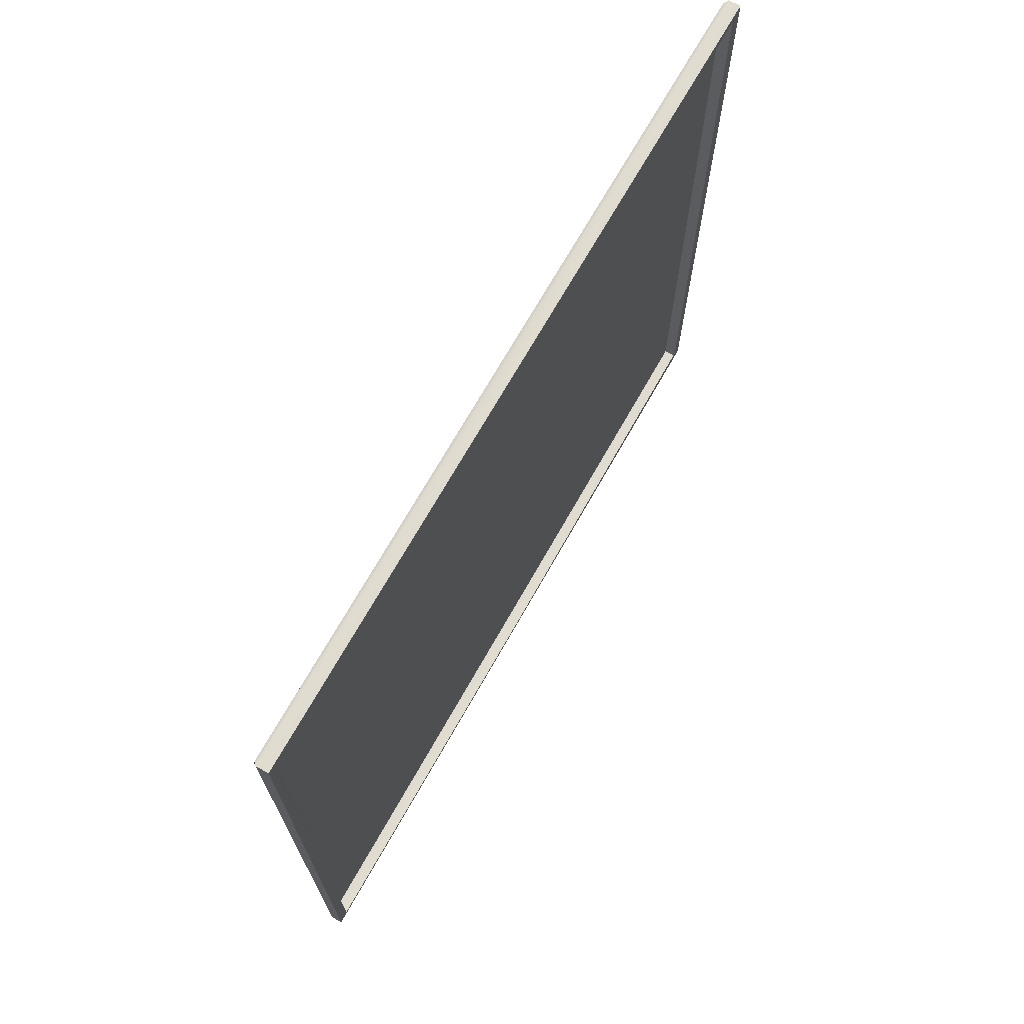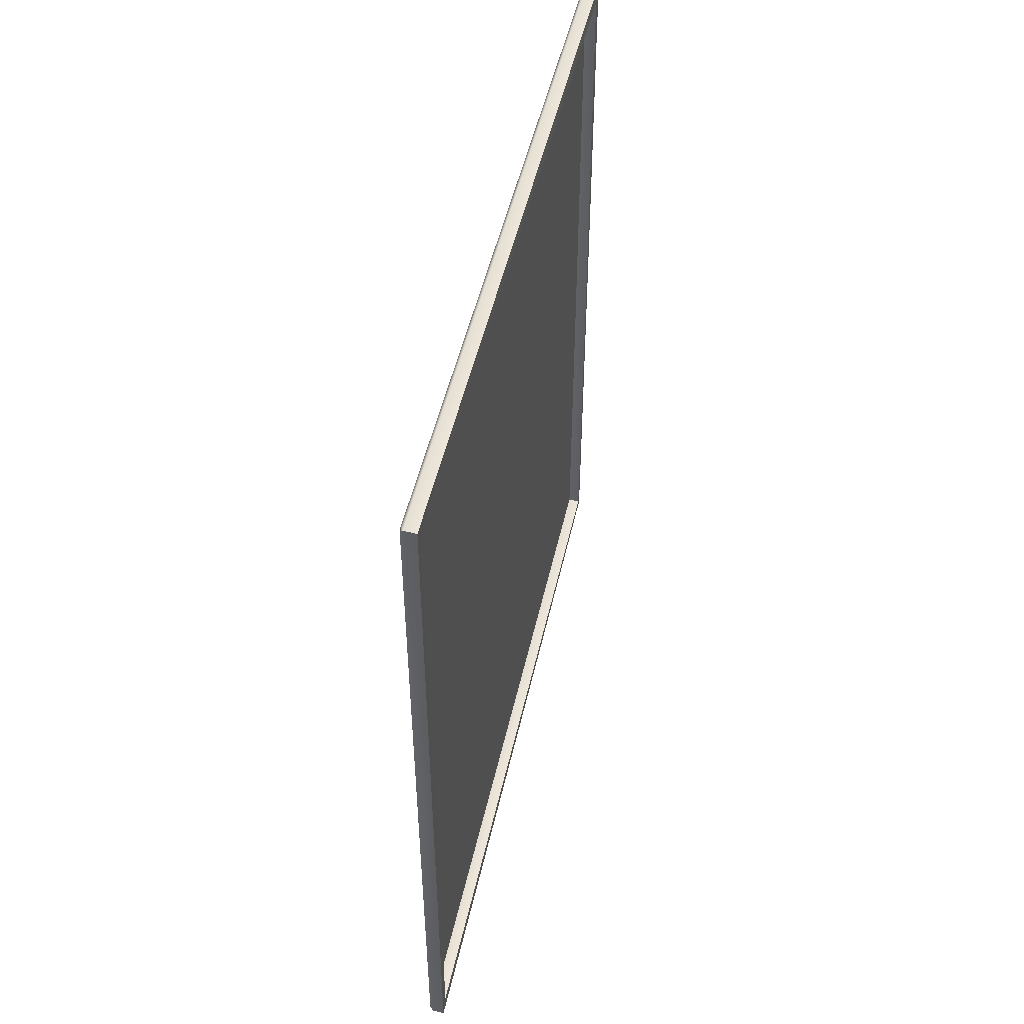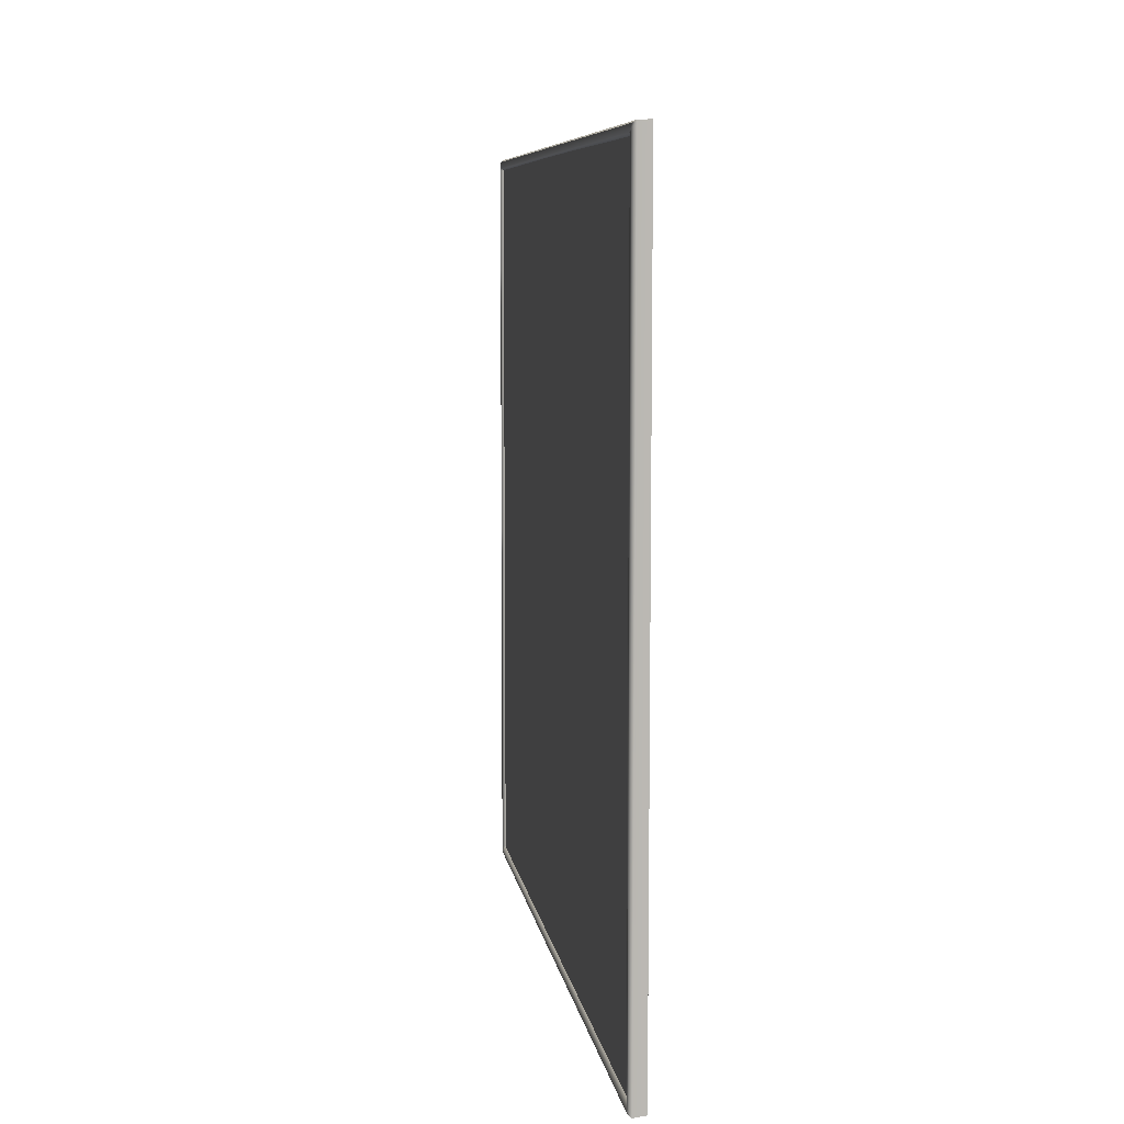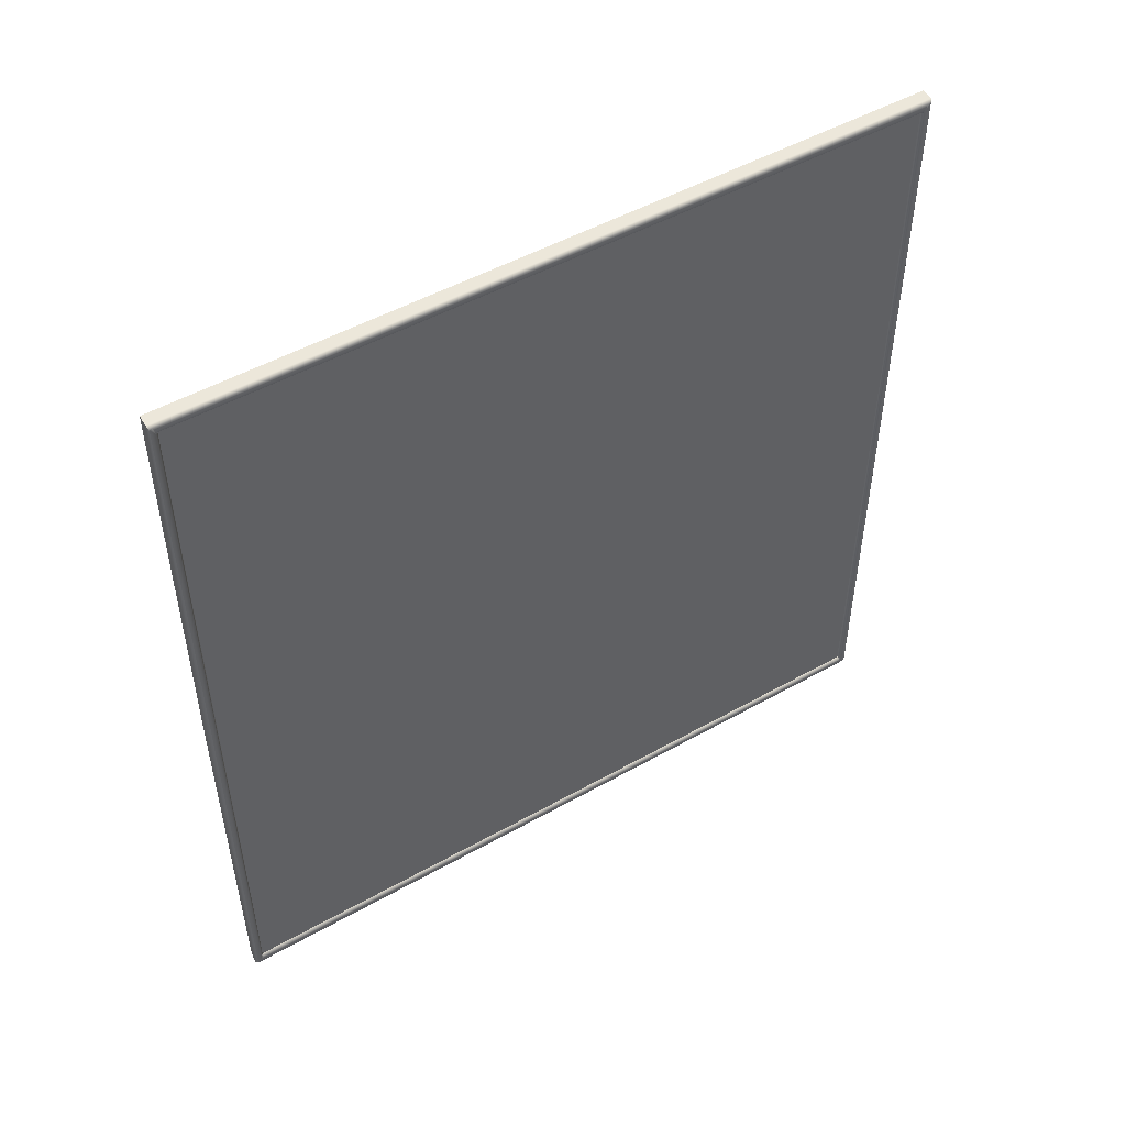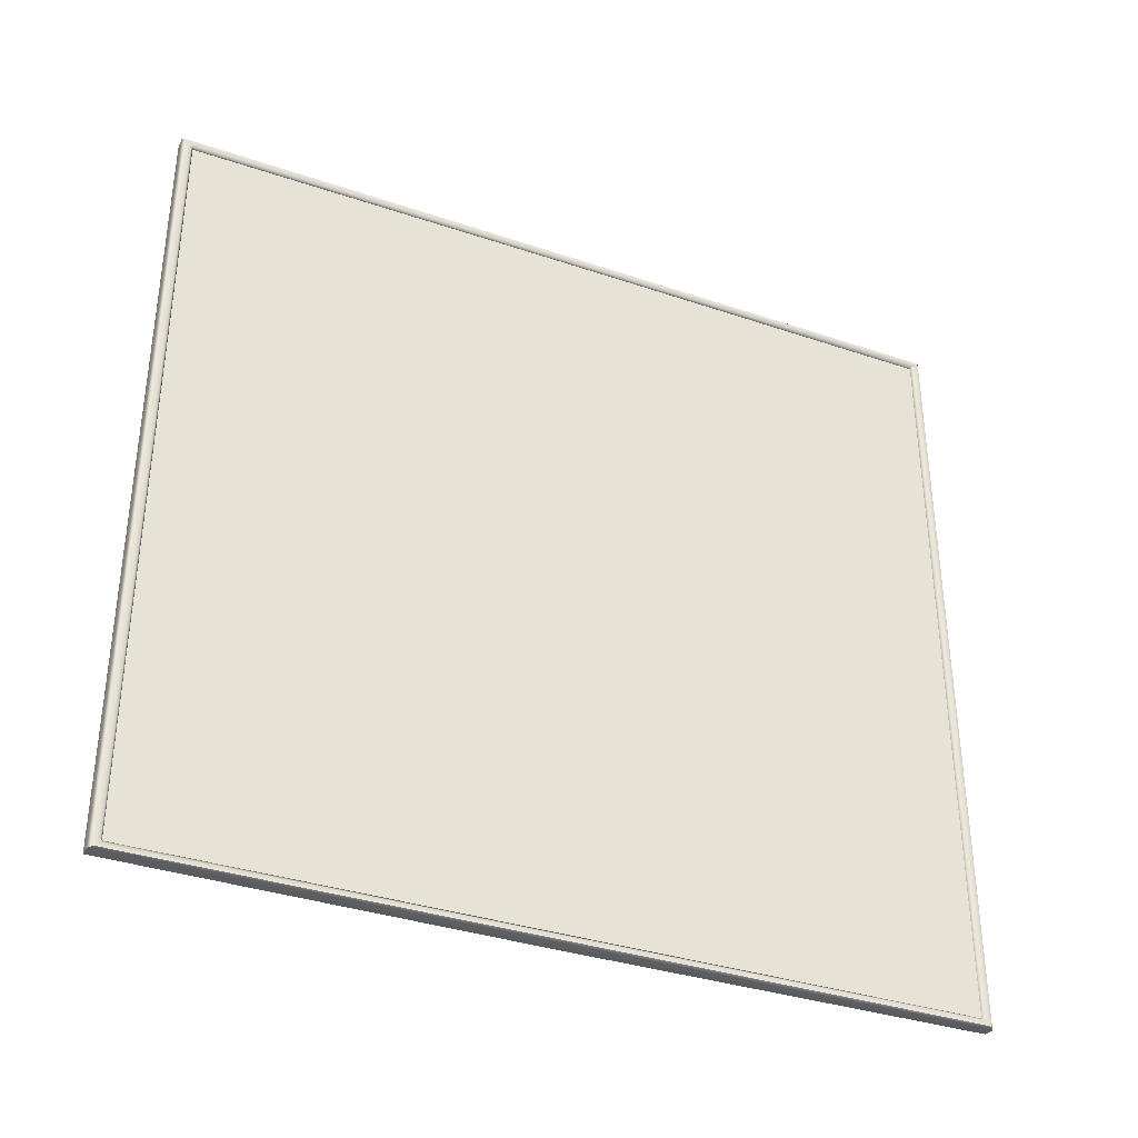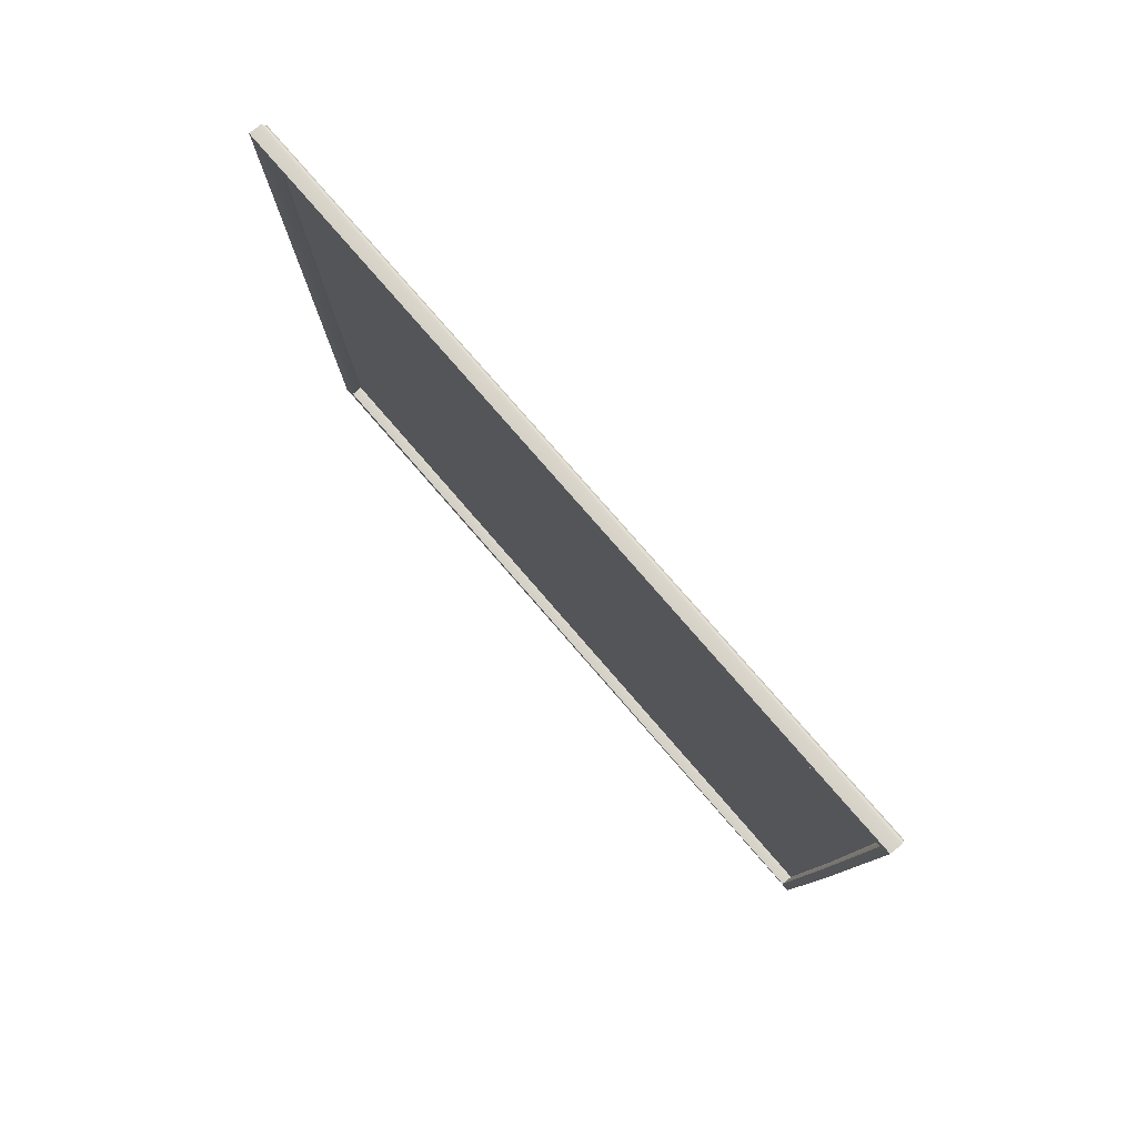
<metadata>
{"format":"obj","ext":"obj","renderer":"f3d","projection":"perspective","resolution":1024,"background":"white","views":[{"elev":70.3,"azim":-150.5,"up":"+Y"},{"elev":49.0,"azim":-167.5,"up":"+Z"},{"elev":7.7,"azim":171.6,"up":"+Y"},{"elev":49.7,"azim":58.2,"up":"+Z"},{"elev":-35.4,"azim":65.9,"up":"+Y"},{"elev":79.9,"azim":-41.0,"up":"+Z"}]}
</metadata>
<code>
g
v 0.028 -0.681 0.716
v 0.029 -0.69 0.728
v 0.028 -0.681 -0.716
v 0.029 -0.69 -0.728
v 0.028 -0.677 -0.719
v 0.029 -0.686 -0.731
v 0.029 0.674 -0.719
v 0.028 0.684 -0.731
v 0.029 0.678 -0.716
v 0.028 0.689 -0.728
v 0.029 0.678 0.716
v 0.028 0.689 0.728
v 0.029 0.674 0.719
v 0.028 0.684 0.731
v 0.028 -0.677 0.719
v 0.029 -0.686 0.731
v 0.023 0.672 -0.714
v 0.022 -0.675 -0.714
v 0.023 -0.69 -0.735
v 0.022 0.689 -0.735
v 0.022 -0.675 0.714
v 0.023 0.672 0.714
v 0.022 0.689 0.735
v 0.023 -0.692 0.735
v 0.022 0.693 -0.735
v 0.023 -0.694 -0.735
v 0.022 0.693 0.735
v 0.024 0.677 0.718
v 0.024 -0.677 0.718
v 0.024 0.677 -0.718
v 0.024 -0.677 -0.718
v 0.022 0.677 0.718
v 0.022 0.677 -0.718
v 0.022 -0.677 0.718
v 0.022 -0.677 -0.718
v 0.001 -0.691 -0.735
v 0.001 -0.693 0
v 0.023 -0.694 0
v 0.001 -0.691 0.735
v 0 0.689 0.735
v 0 0.694 0.735
v 0 0.694 0
v 0.022 0.693 0
v 0 0.694 -0.735
v 0 0.689 -0.735
v 0.023 0.674 0
v 0.022 -0.677 0
v 0 -0.674 -0.714
v 0.001 0.672 -0.714
v 0.006 0.67 -0.714
v 0.002 -0.676 0.714
v 0 -0.676 0
v 0.001 0.674 0
v 0.001 0.674 0.714
v 0.001 0.67 0.714
v 0 -0.672 0.714
g
f 1 2 3
f 4 3 2
f 5 6 7
f 8 7 6
f 9 10 11
f 12 11 10
f 13 14 15
f 16 15 14
f 17 18 7
f 5 7 18
f 19 20 6
f 8 6 20
f 21 22 15
f 13 15 22
f 23 24 14
f 16 14 24
f 25 10 20
f 8 20 10
f 26 19 4
f 6 4 19
f 3 5 18
f 1 21 15
f 16 24 2
f 27 23 12
f 14 12 23
f 11 13 22
f 9 17 7
f 28 29 30
f 31 30 29
f 32 33 34
f 35 34 33
f 35 31 34
f 29 34 31
f 33 30 35
f 31 35 30
f 32 28 33
f 30 33 28
f 34 29 32
f 28 32 29
f 36 26 37
f 38 37 26
f 38 24 37
f 39 37 24
f 39 24 40
f 23 40 24
f 23 27 40
f 41 40 27
f 41 27 42
f 43 42 27
f 43 25 42
f 44 42 25
f 44 25 45
f 20 45 25
f 45 20 36
f 19 36 20
f 19 26 36
f 25 43 10
f 12 10 43
f 27 12 43
f 46 17 9
f 9 11 46
f 46 11 22
f 47 21 1
f 1 3 47
f 47 3 18
f 24 38 2
f 4 2 38
f 26 4 38
f 2 1 16
f 15 16 1
f 5 3 6
f 4 6 3
f 13 11 14
f 12 14 11
f 7 8 9
f 10 9 8
f 50 49 48
f 48 18 50
f 17 50 18
f 49 50 17
f 47 51 21
f 47 52 51
f 52 47 48
f 48 47 18
f 46 53 49
f 49 17 46
f 54 53 46
f 46 22 54
f 22 55 54
f 55 22 56
f 51 56 22
f 21 51 22
f 39 51 37
f 51 39 56
f 52 37 51
f 56 39 55
f 40 55 39
f 37 52 36
f 55 40 54
f 48 36 52
f 41 54 40
f 54 41 53
f 42 53 41
f 36 48 45
f 49 45 48
f 45 49 44
f 53 42 49
f 44 49 42

</code>
